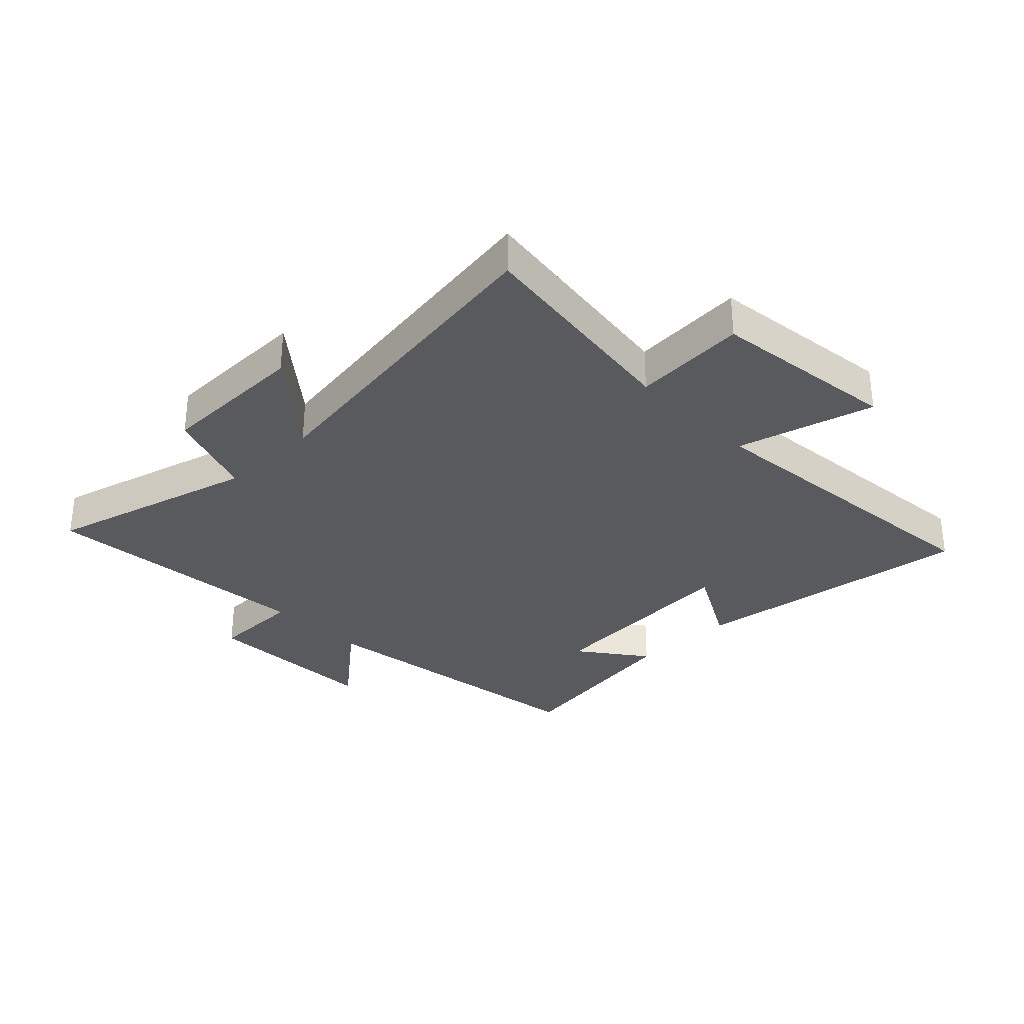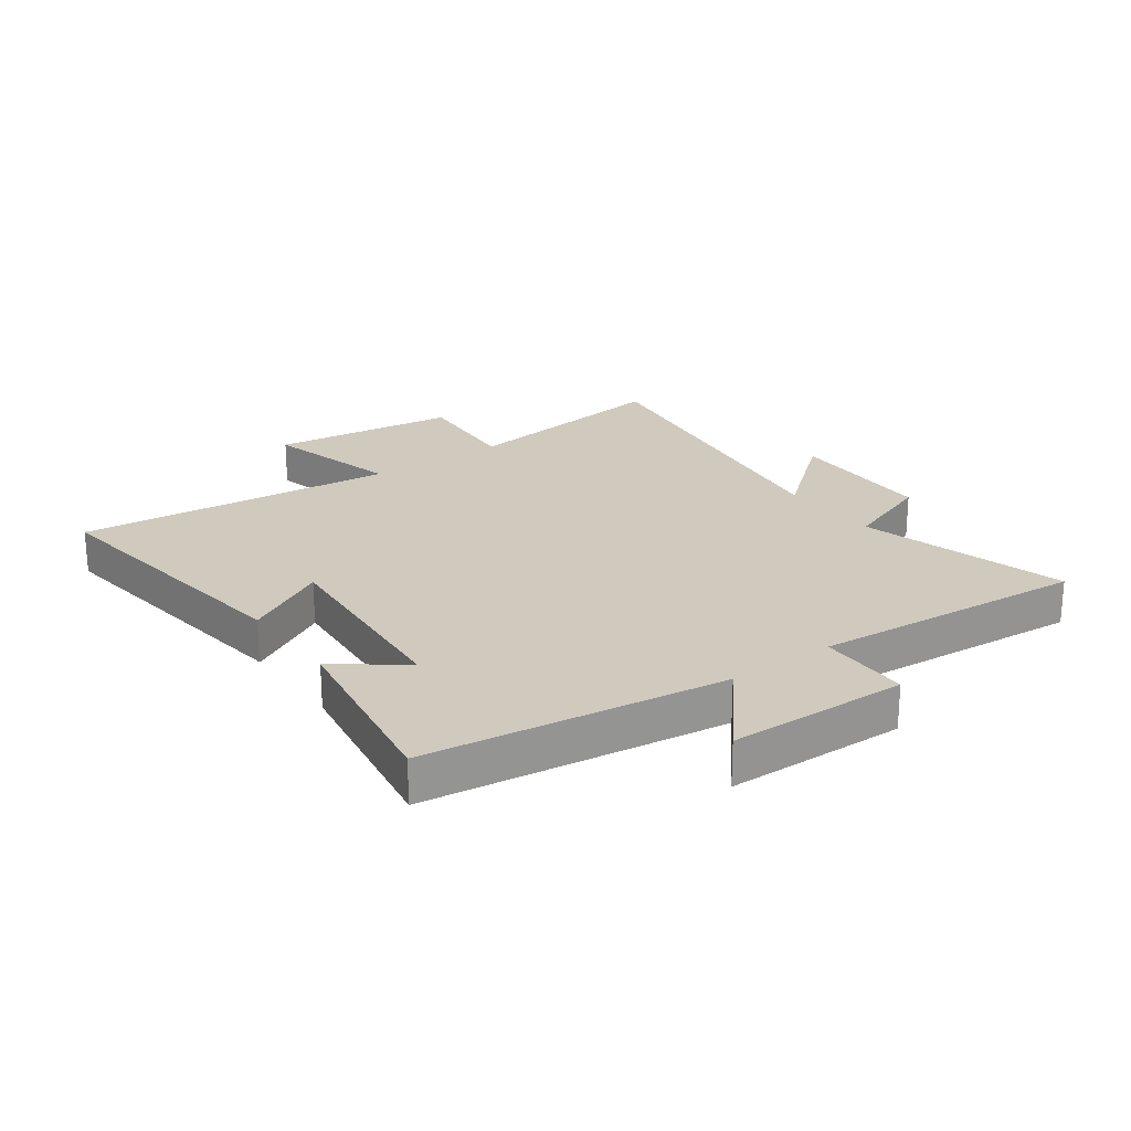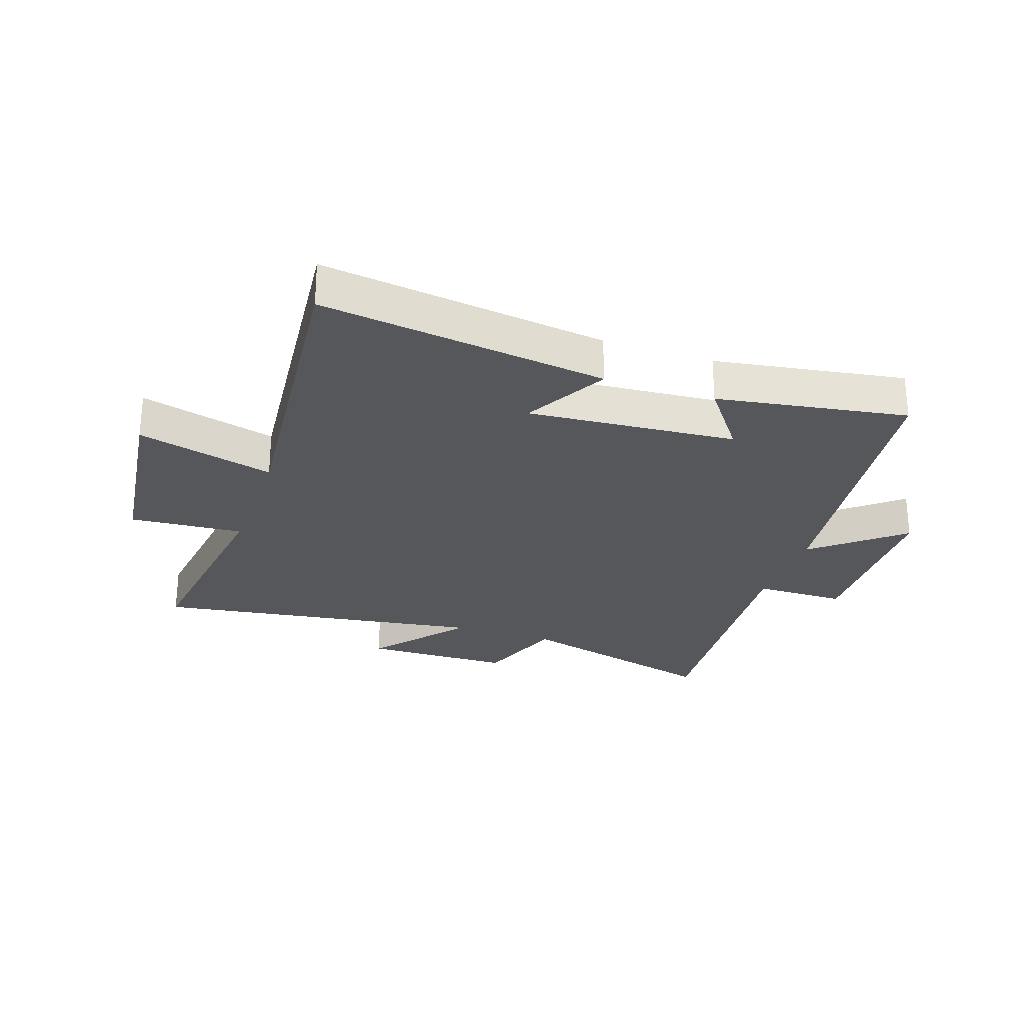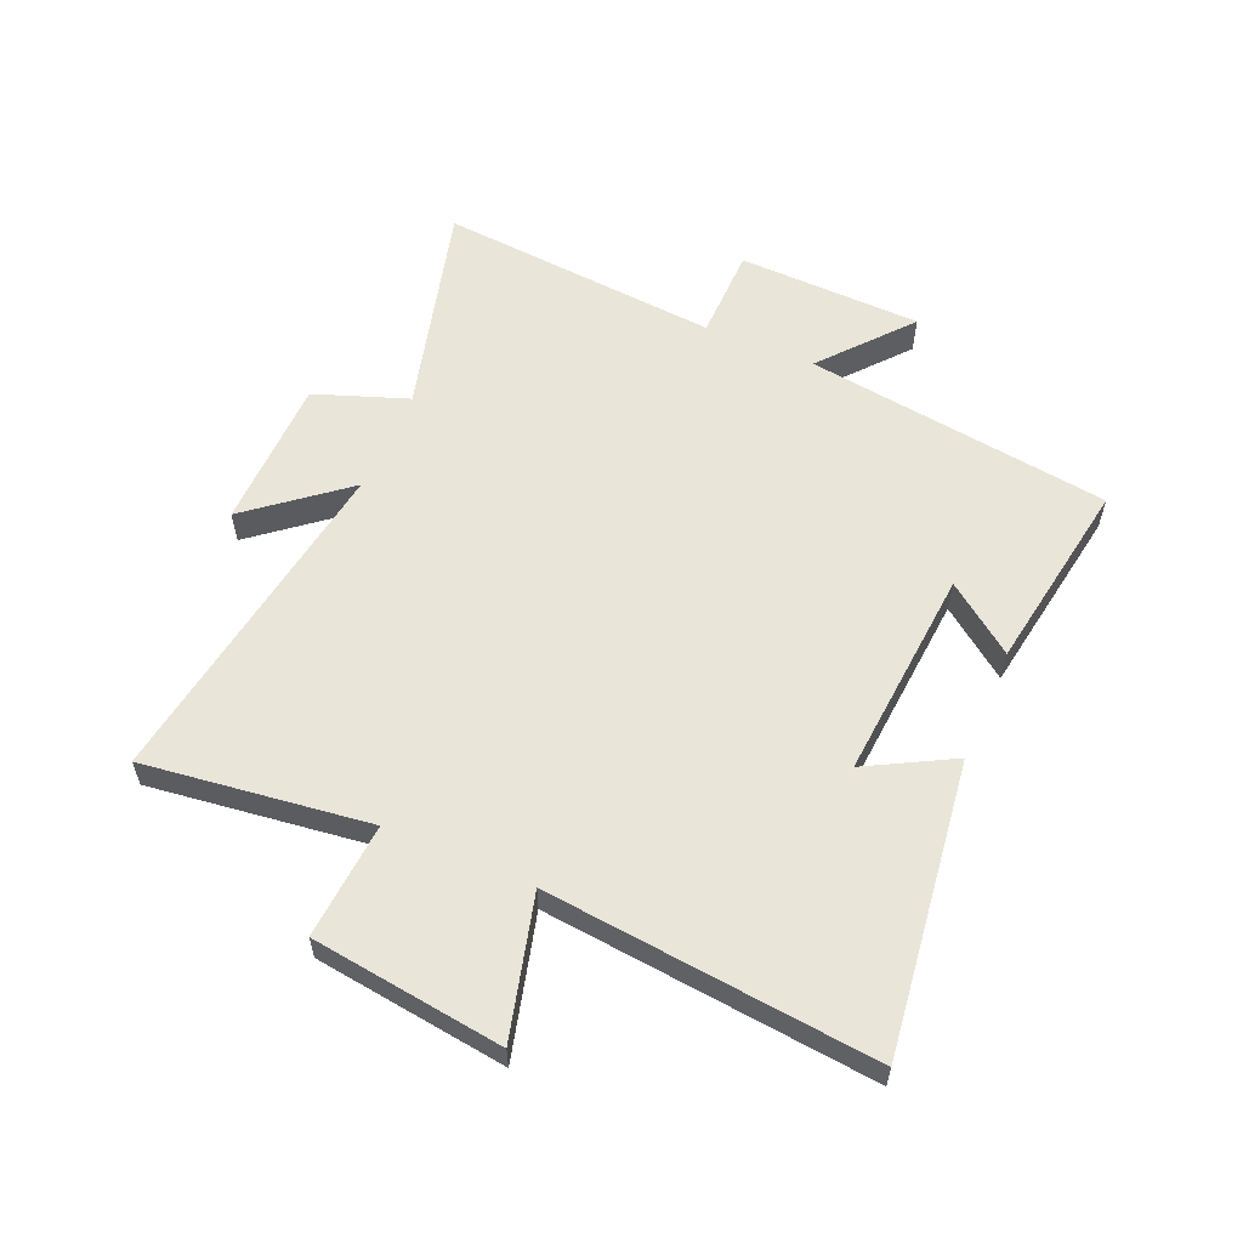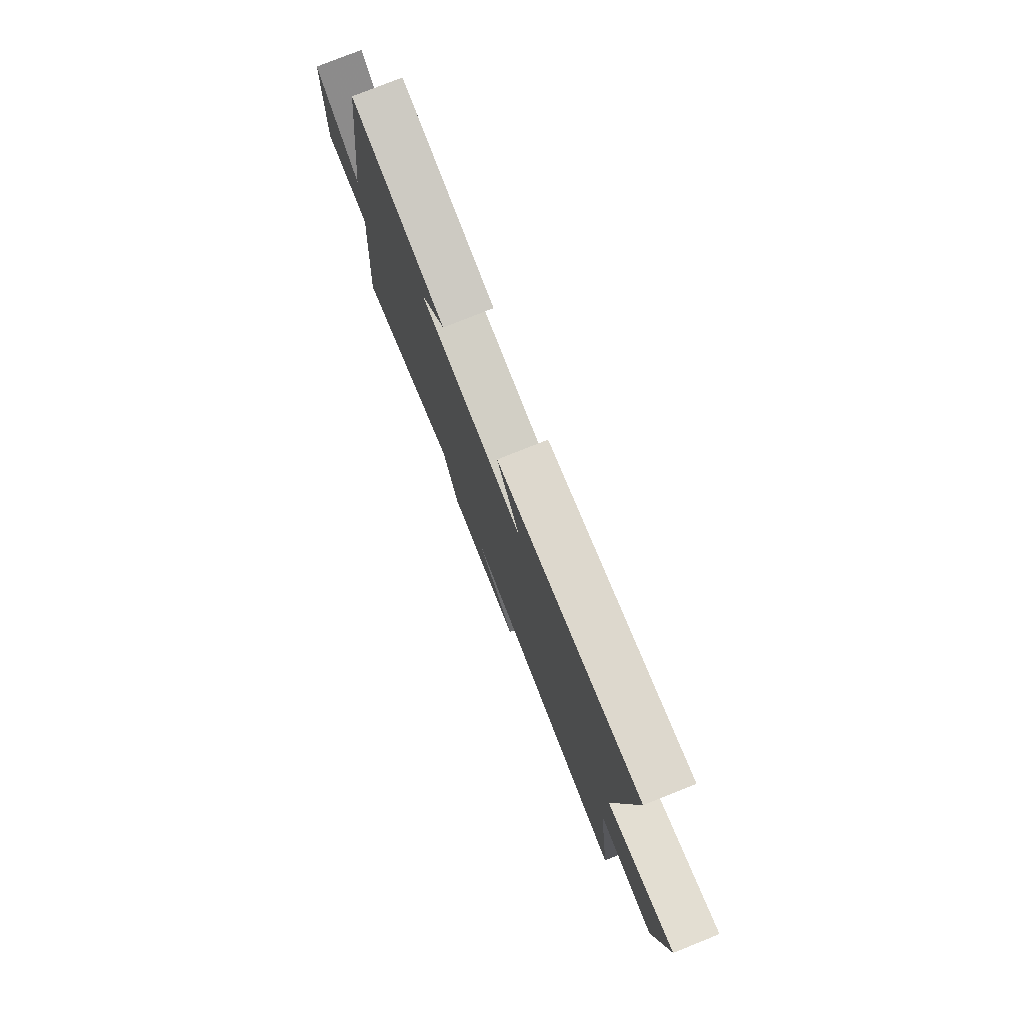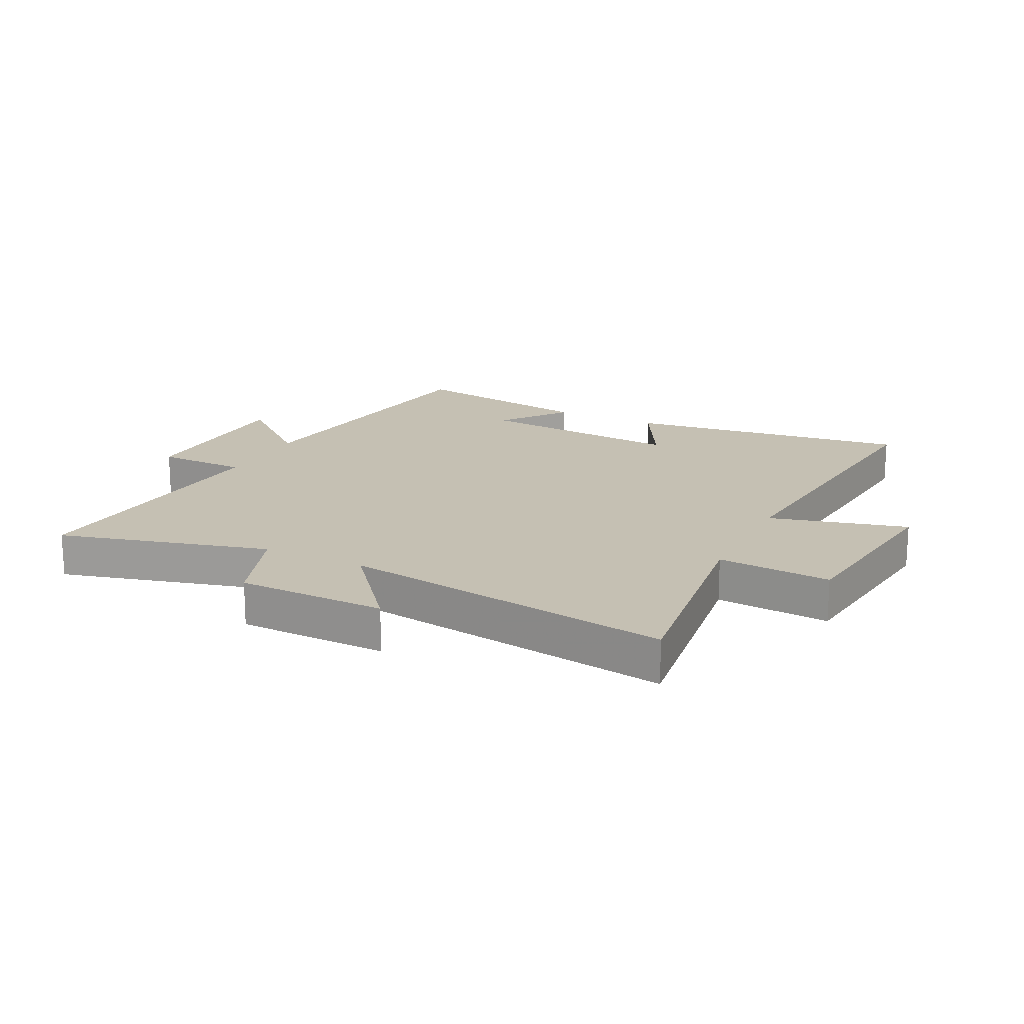
<metadata>
{"format":"obj","ext":"obj","renderer":"f3d","projection":"perspective","resolution":1024,"background":"white","views":[{"elev":-31.5,"azim":-136.0,"up":"+Y"},{"elev":23.1,"azim":54.0,"up":"+Y"},{"elev":-26.8,"azim":-19.0,"up":"+Y"},{"elev":58.2,"azim":-66.7,"up":"+Y"},{"elev":78.1,"azim":-111.8,"up":"+Z"},{"elev":18.1,"azim":-153.6,"up":"+Y"}]}
</metadata>
<code>
v 0.431 0.07 0.552
v 0.5 0.07 0.05
v 0.645 0.07 0.172
v 0.653 0.07 -0.13
v 0.5 0.07 -0.132
v 0.539 0.07 -0.594
v 0.188 0.07 -0.5
v 0.133 0.07 -0.652
v -0.117 0.07 -0.656
v 0.01 0.07 -0.5
v -0.548 0.07 -0.584
v -0.5 0.07 -0.215
v -0.69 0.07 -0.229
v -0.73 0.07 0.085
v -0.5 0.07 0.025
v -0.553 0.07 0.562
v -0.075 0.07 0.5
v -0.151 0.07 0.36
v 0.197 0.07 0.388
v 0.113 0.07 0.5
v 0.431 0 0.552
v 0.5 0 0.05
v 0.645 0 0.172
v 0.653 0 -0.13
v 0.5 0 -0.132
v 0.539 0 -0.594
v 0.188 0 -0.5
v 0.133 0 -0.652
v -0.117 0 -0.656
v 0.01 0 -0.5
v -0.548 0 -0.584
v -0.5 0 -0.215
v -0.69 0 -0.229
v -0.73 0 0.085
v -0.5 0 0.025
v -0.553 0 0.562
v -0.075 0 0.5
v -0.151 0 0.36
v 0.197 0 0.388
v 0.113 0 0.5
f 19 20 1 2
f 18 19 2
f 15 16 17 18
f 15 18 2
f 12 13 14 15
f 12 15 2
f 10 11 12 2
f 7 8 9 10
f 7 10 2 3
f 5 6 7
f 5 7 3
f 3 4 5
f 22 21 40 39
f 22 39 38
f 38 37 36 35
f 22 38 35
f 35 34 33 32
f 22 35 32
f 22 32 31 30
f 30 29 28 27
f 23 22 30 27
f 27 26 25
f 23 27 25
f 25 24 23
f 1 21 22 2
f 2 22 23 3
f 3 23 24 4
f 4 24 25 5
f 5 25 26 6
f 6 26 27 7
f 7 27 28 8
f 8 28 29 9
f 9 29 30 10
f 10 30 31 11
f 11 31 32 12
f 12 32 33 13
f 13 33 34 14
f 14 34 35 15
f 15 35 36 16
f 16 36 37 17
f 17 37 38 18
f 18 38 39 19
f 19 39 40 20
f 20 40 21 1

</code>
